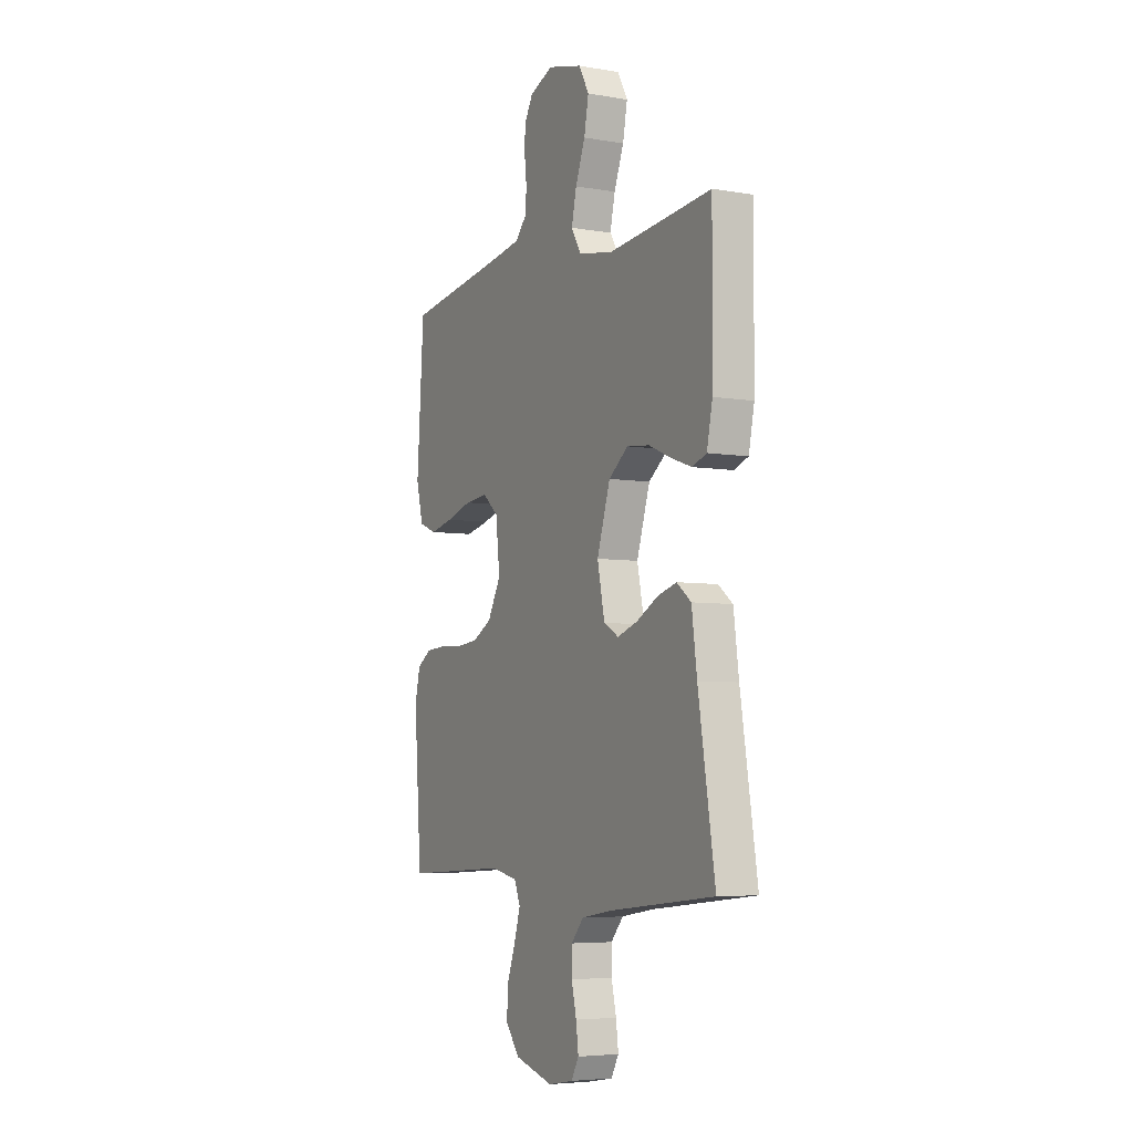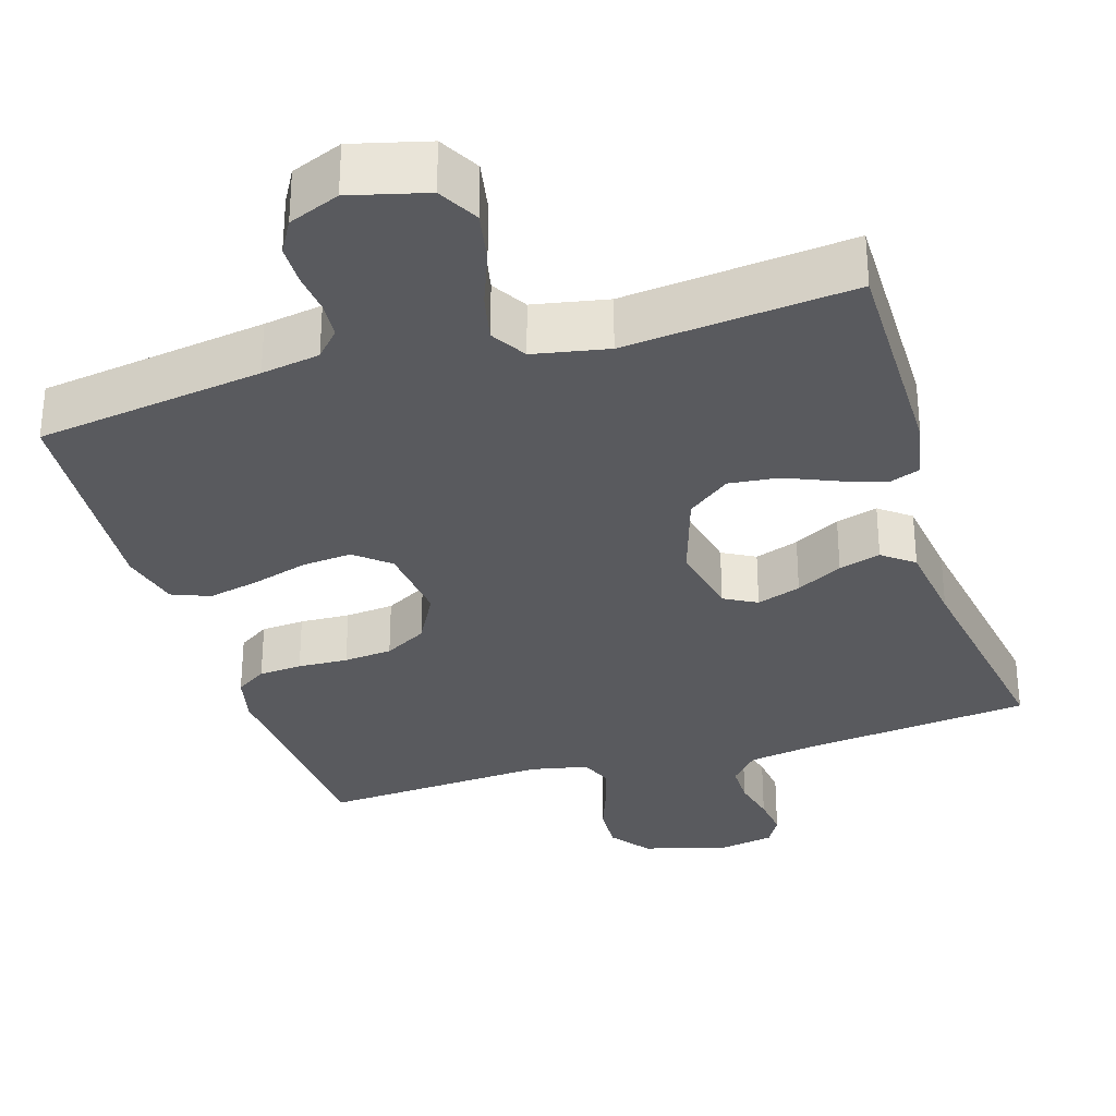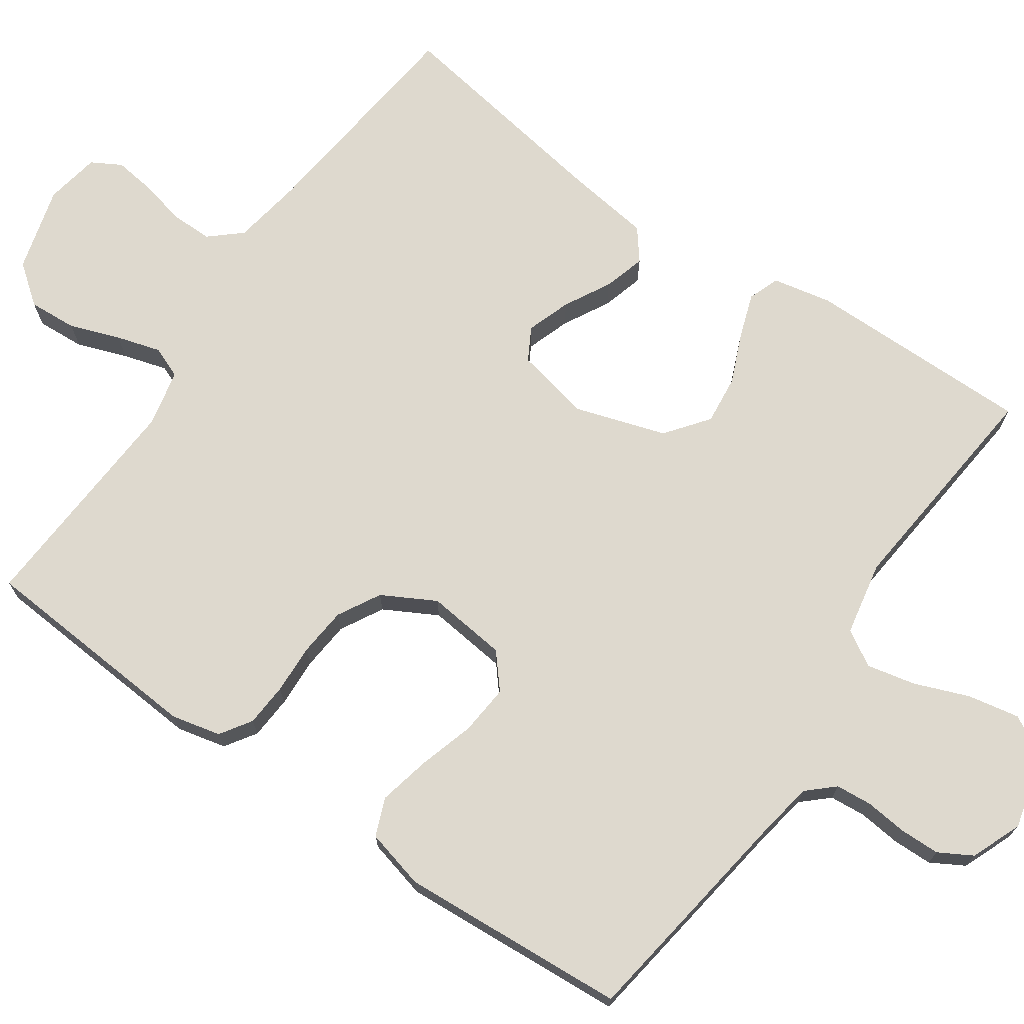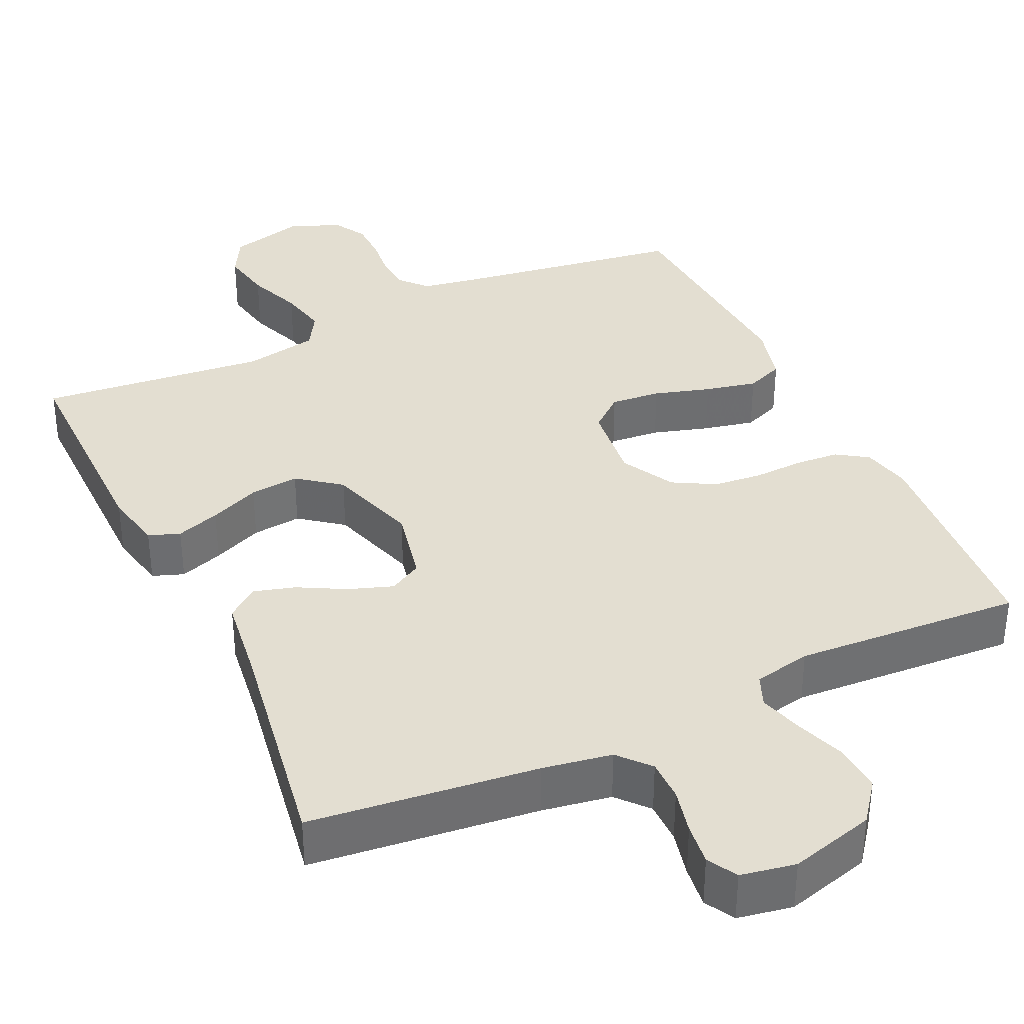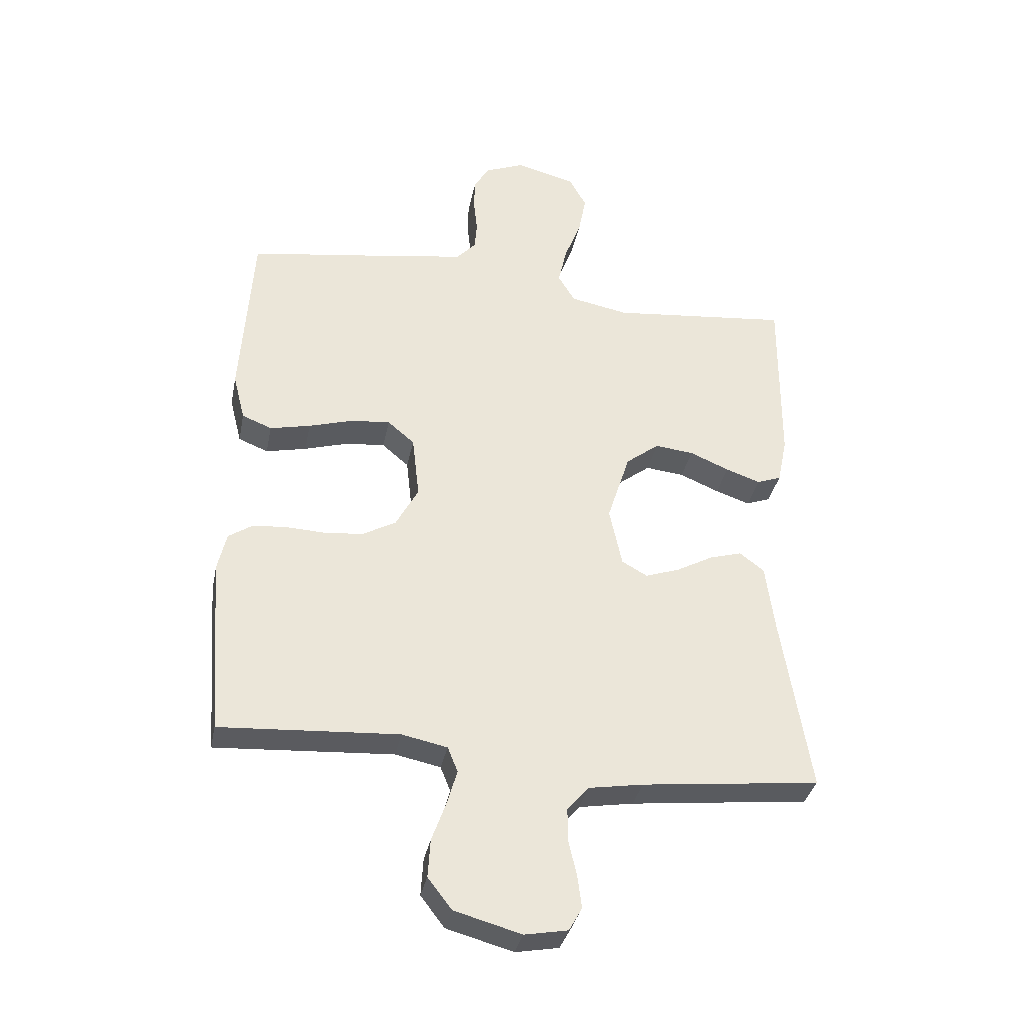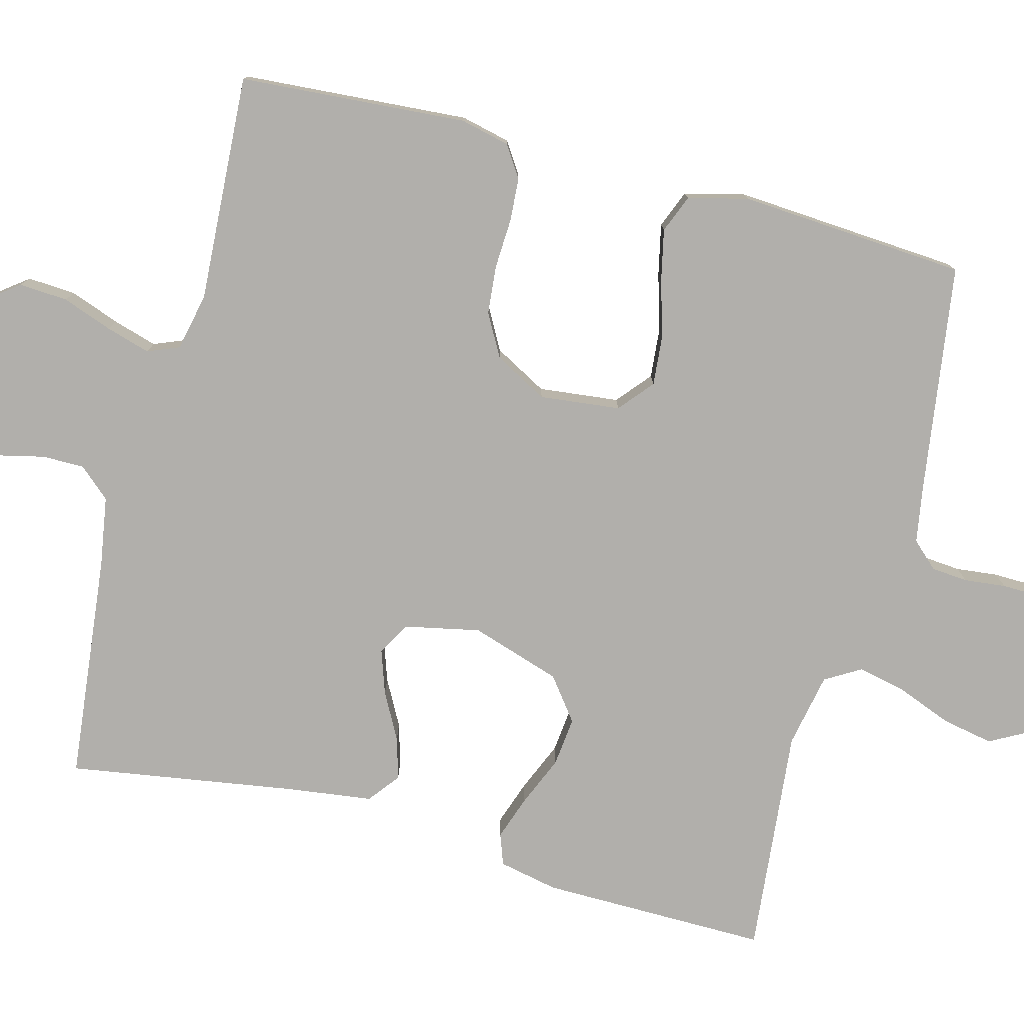
<metadata>
{"format":"obj","ext":"obj","renderer":"f3d","projection":"perspective","resolution":1024,"background":"white","views":[{"elev":-5.5,"azim":62.2,"up":"+Z"},{"elev":-31.7,"azim":17.2,"up":"+Y"},{"elev":71.4,"azim":-55.3,"up":"+Y"},{"elev":36.3,"azim":155.0,"up":"+Y"},{"elev":-34.6,"azim":-11.1,"up":"+Z"},{"elev":-78.2,"azim":-104.9,"up":"+Y"}]}
</metadata>
<code>
v 0.5 0.07 0.5
v 0.498 0.07 0.2
v 0.482 0.07 0.122
v 0.441 0.07 0.107
v 0.383 0.07 0.127
v 0.317 0.07 0.155
v 0.252 0.07 0.162
v 0.196 0.07 0.119
v 0.158 0.07 0
v 0.179 0.07 -0.1
v 0.222 0.07 -0.124
v 0.28 0.07 -0.104
v 0.341 0.07 -0.071
v 0.396 0.07 -0.055
v 0.437 0.07 -0.087
v 0.452 0.07 -0.2
v 0.5 0.07 -0.5
v 0.2 0.07 -0.533
v 0.109 0.07 -0.548
v 0.073 0.07 -0.589
v 0.073 0.07 -0.644
v 0.087 0.07 -0.704
v 0.094 0.07 -0.759
v 0.072 0.07 -0.798
v 0 0.07 -0.811
v -0.112 0.07 -0.78
v -0.152 0.07 -0.728
v -0.148 0.07 -0.664
v -0.124 0.07 -0.598
v -0.107 0.07 -0.54
v -0.124 0.07 -0.498
v -0.2 0.07 -0.482
v -0.5 0.07 -0.5
v -0.522 0.07 -0.2
v -0.507 0.07 -0.135
v -0.466 0.07 -0.108
v -0.409 0.07 -0.104
v -0.343 0.07 -0.107
v -0.279 0.07 -0.101
v -0.223 0.07 -0.07
v -0.185 0.07 0
v -0.197 0.07 0.106
v -0.242 0.07 0.144
v -0.308 0.07 0.138
v -0.382 0.07 0.116
v -0.45 0.07 0.101
v -0.5 0.07 0.121
v -0.52 0.07 0.2
v -0.5 0.07 0.5
v -0.2 0.07 0.544
v -0.123 0.07 0.557
v -0.091 0.07 0.592
v -0.087 0.07 0.64
v -0.093 0.07 0.695
v -0.092 0.07 0.748
v -0.067 0.07 0.792
v 0 0.07 0.819
v 0.1 0.07 0.793
v 0.129 0.07 0.74
v 0.116 0.07 0.672
v 0.088 0.07 0.6
v 0.074 0.07 0.536
v 0.102 0.07 0.489
v 0.2 0.07 0.47
v 0.5 0 0.5
v 0.498 0 0.2
v 0.482 0 0.122
v 0.441 0 0.107
v 0.383 0 0.127
v 0.317 0 0.155
v 0.252 0 0.162
v 0.196 0 0.119
v 0.158 0 0
v 0.179 0 -0.1
v 0.222 0 -0.124
v 0.28 0 -0.104
v 0.341 0 -0.071
v 0.396 0 -0.055
v 0.437 0 -0.087
v 0.452 0 -0.2
v 0.5 0 -0.5
v 0.2 0 -0.533
v 0.109 0 -0.548
v 0.073 0 -0.589
v 0.073 0 -0.644
v 0.087 0 -0.704
v 0.094 0 -0.759
v 0.072 0 -0.798
v 0 0 -0.811
v -0.112 0 -0.78
v -0.152 0 -0.728
v -0.148 0 -0.664
v -0.124 0 -0.598
v -0.107 0 -0.54
v -0.124 0 -0.498
v -0.2 0 -0.482
v -0.5 0 -0.5
v -0.522 0 -0.2
v -0.507 0 -0.135
v -0.466 0 -0.108
v -0.409 0 -0.104
v -0.343 0 -0.107
v -0.279 0 -0.101
v -0.223 0 -0.07
v -0.185 0 0
v -0.197 0 0.106
v -0.242 0 0.144
v -0.308 0 0.138
v -0.382 0 0.116
v -0.45 0 0.101
v -0.5 0 0.121
v -0.52 0 0.2
v -0.5 0 0.5
v -0.2 0 0.544
v -0.123 0 0.557
v -0.091 0 0.592
v -0.087 0 0.64
v -0.093 0 0.695
v -0.092 0 0.748
v -0.067 0 0.792
v 0 0 0.819
v 0.1 0 0.793
v 0.129 0 0.74
v 0.116 0 0.672
v 0.088 0 0.6
v 0.074 0 0.536
v 0.102 0 0.489
v 0.2 0 0.47
f 59 60 61
f 58 59 61
f 57 58 61
f 56 57 61
f 55 56 61
f 54 55 61
f 53 54 61
f 52 53 61 62
f 51 52 62 63
f 48 49 50
f 47 48 50
f 46 47 50
f 45 46 50
f 44 45 50
f 50 51 63
f 44 50 63
f 43 44 63
f 36 37 38
f 35 36 38
f 34 35 38
f 33 34 38
f 32 33 38
f 31 32 38 39
f 30 31 39 40
f 27 28 29
f 26 27 29
f 25 26 29
f 24 25 29
f 23 24 29
f 22 23 29
f 21 22 29
f 20 21 29 30
f 30 40 41
f 20 30 41
f 19 20 41
f 16 17 18
f 16 18 19
f 15 16 19
f 14 15 19
f 13 14 19
f 12 13 19
f 4 5 6
f 3 4 6
f 2 3 6
f 1 2 6
f 64 1 6
f 64 6 7
f 64 7 8
f 63 64 8
f 43 63 8
f 42 43 8
f 41 42 8 9
f 19 41 9 10
f 11 12 19
f 10 11 19
f 125 124 123
f 125 123 122
f 125 122 121
f 125 121 120
f 125 120 119
f 125 119 118
f 125 118 117
f 126 125 117 116
f 127 126 116 115
f 114 113 112
f 114 112 111
f 114 111 110
f 114 110 109
f 114 109 108
f 127 115 114
f 127 114 108
f 127 108 107
f 102 101 100
f 102 100 99
f 102 99 98
f 102 98 97
f 102 97 96
f 103 102 96 95
f 104 103 95 94
f 93 92 91
f 93 91 90
f 93 90 89
f 93 89 88
f 93 88 87
f 93 87 86
f 93 86 85
f 94 93 85 84
f 105 104 94
f 105 94 84
f 105 84 83
f 82 81 80
f 83 82 80
f 83 80 79
f 83 79 78
f 83 78 77
f 83 77 76
f 70 69 68
f 70 68 67
f 70 67 66
f 70 66 65
f 70 65 128
f 71 70 128
f 72 71 128
f 72 128 127
f 72 127 107
f 72 107 106
f 73 72 106 105
f 74 73 105 83
f 83 76 75
f 83 75 74
f 1 65 66 2
f 2 66 67 3
f 3 67 68 4
f 4 68 69 5
f 5 69 70 6
f 6 70 71 7
f 7 71 72 8
f 8 72 73 9
f 9 73 74 10
f 10 74 75 11
f 11 75 76 12
f 12 76 77 13
f 13 77 78 14
f 14 78 79 15
f 15 79 80 16
f 16 80 81 17
f 17 81 82 18
f 18 82 83 19
f 19 83 84 20
f 20 84 85 21
f 21 85 86 22
f 22 86 87 23
f 23 87 88 24
f 24 88 89 25
f 25 89 90 26
f 26 90 91 27
f 27 91 92 28
f 28 92 93 29
f 29 93 94 30
f 30 94 95 31
f 31 95 96 32
f 32 96 97 33
f 33 97 98 34
f 34 98 99 35
f 35 99 100 36
f 36 100 101 37
f 37 101 102 38
f 38 102 103 39
f 39 103 104 40
f 40 104 105 41
f 41 105 106 42
f 42 106 107 43
f 43 107 108 44
f 44 108 109 45
f 45 109 110 46
f 46 110 111 47
f 47 111 112 48
f 48 112 113 49
f 49 113 114 50
f 50 114 115 51
f 51 115 116 52
f 52 116 117 53
f 53 117 118 54
f 54 118 119 55
f 55 119 120 56
f 56 120 121 57
f 57 121 122 58
f 58 122 123 59
f 59 123 124 60
f 60 124 125 61
f 61 125 126 62
f 62 126 127 63
f 63 127 128 64
f 64 128 65 1

</code>
